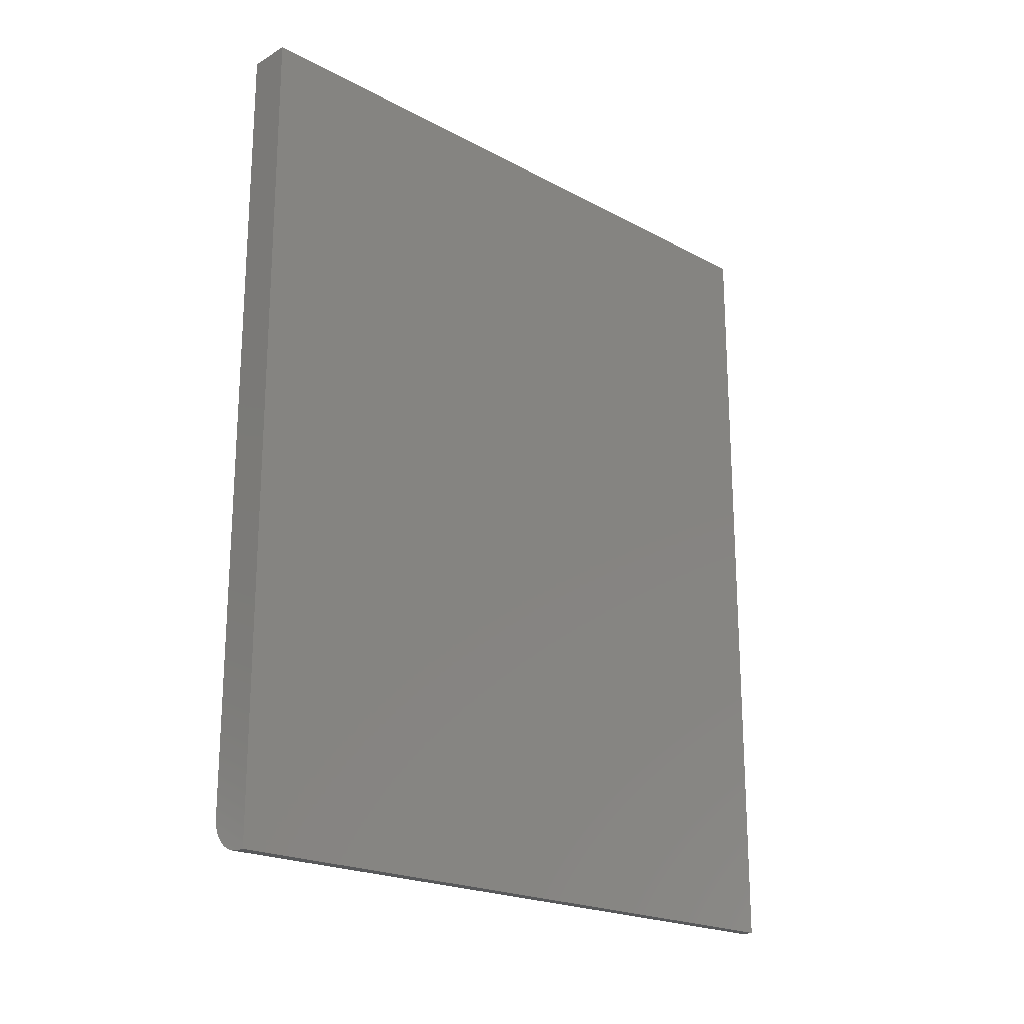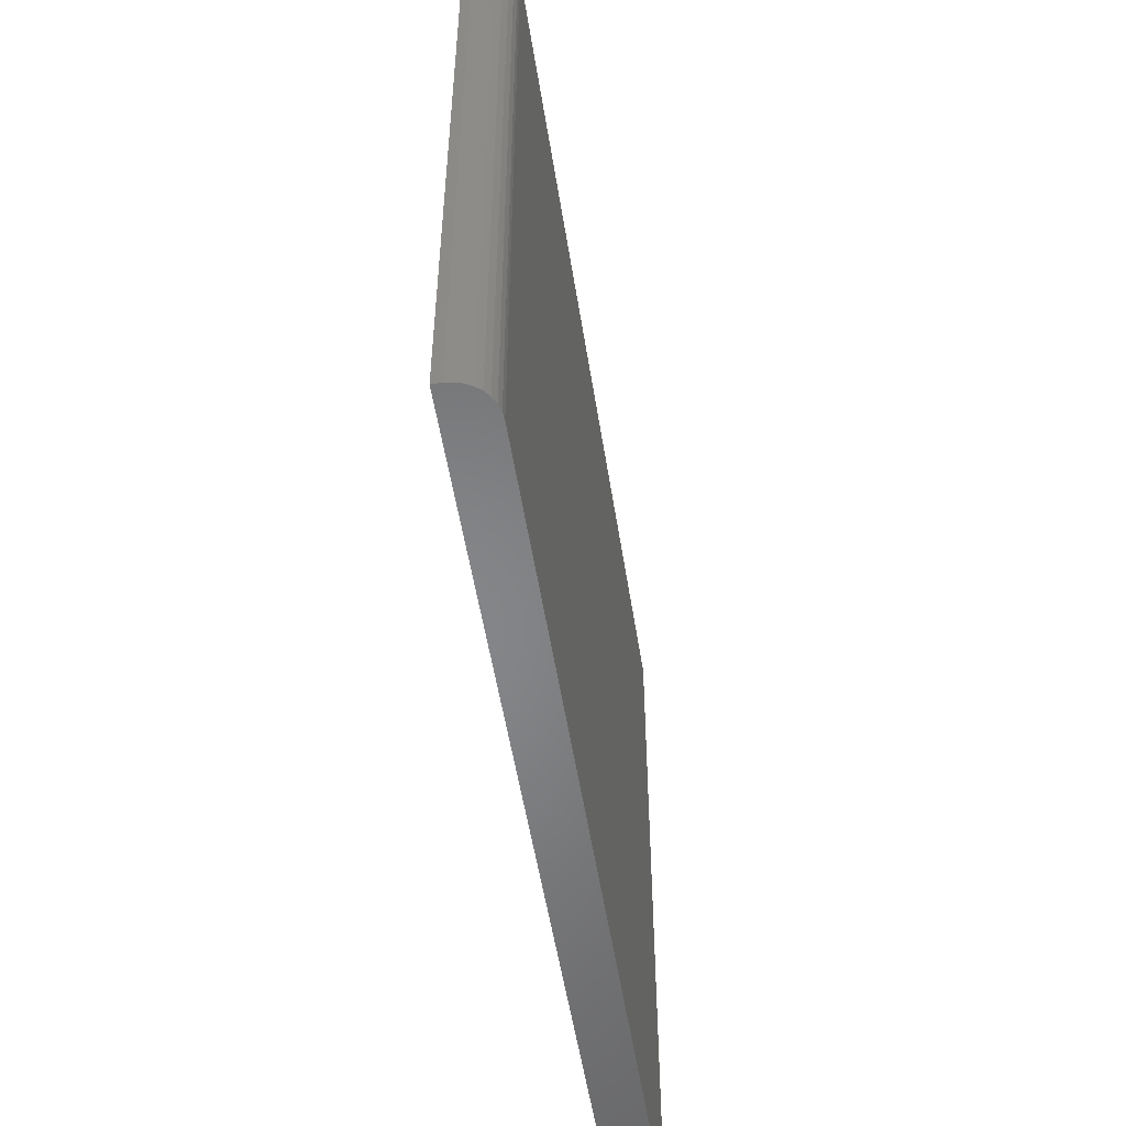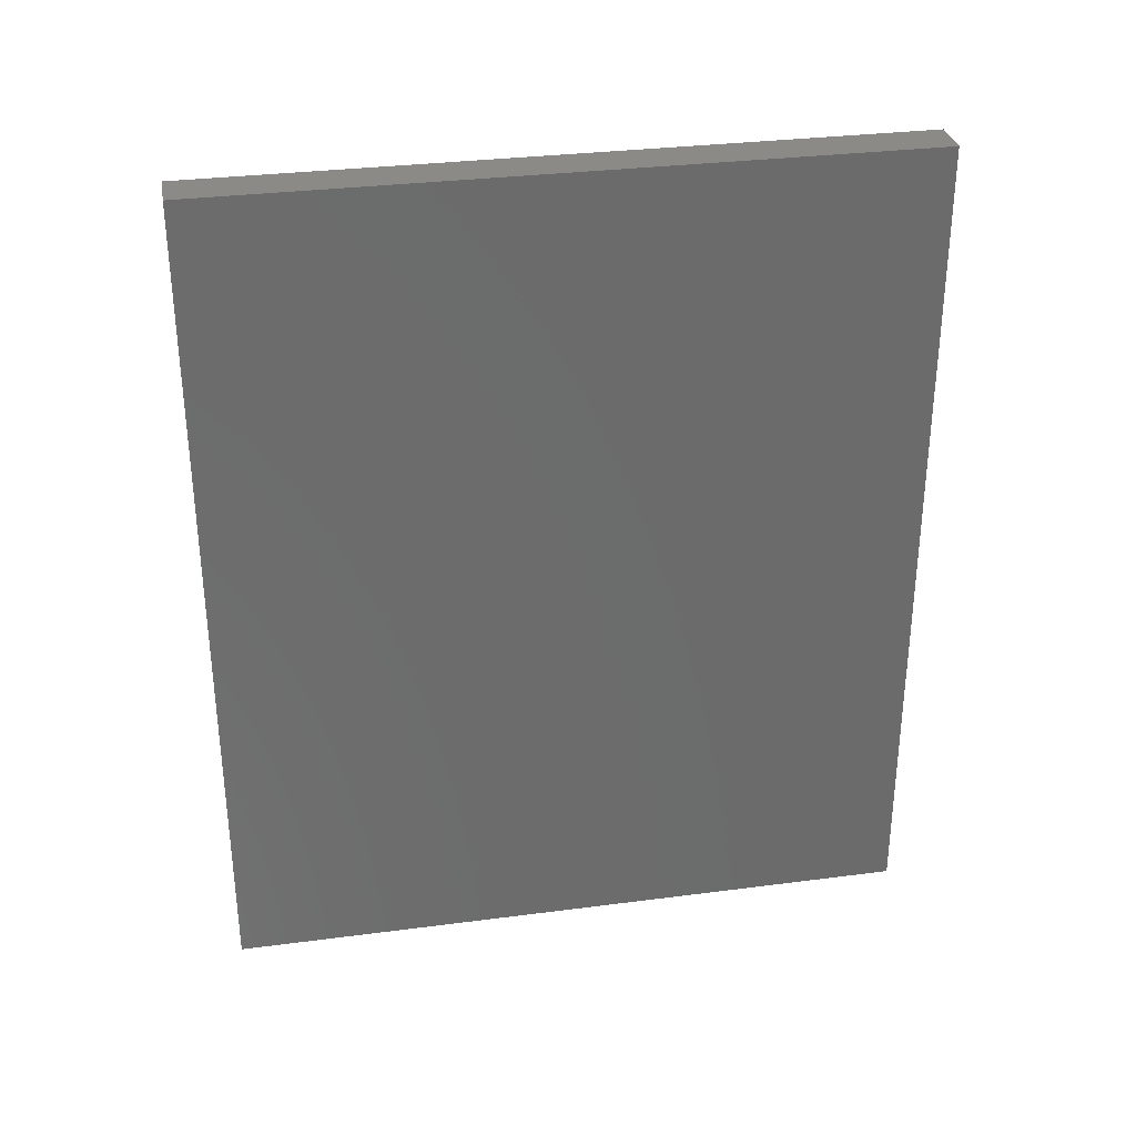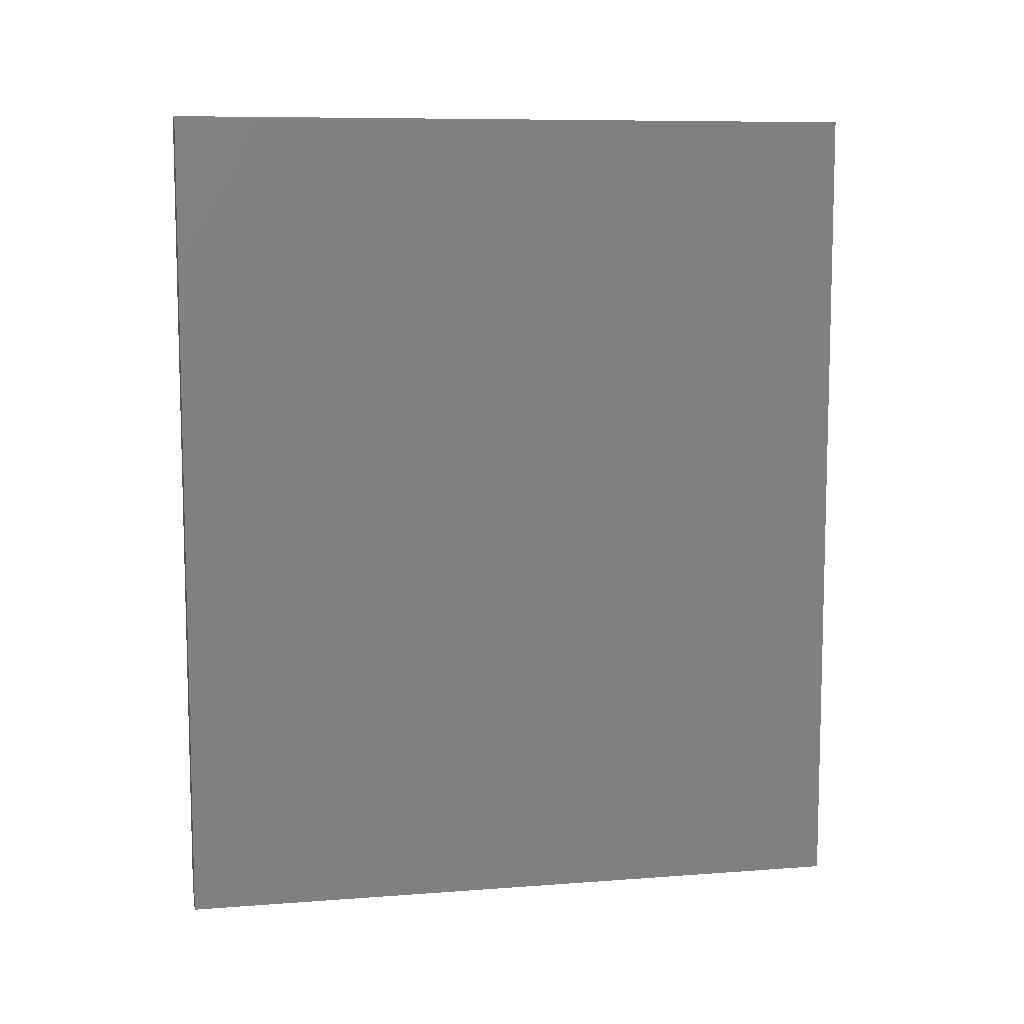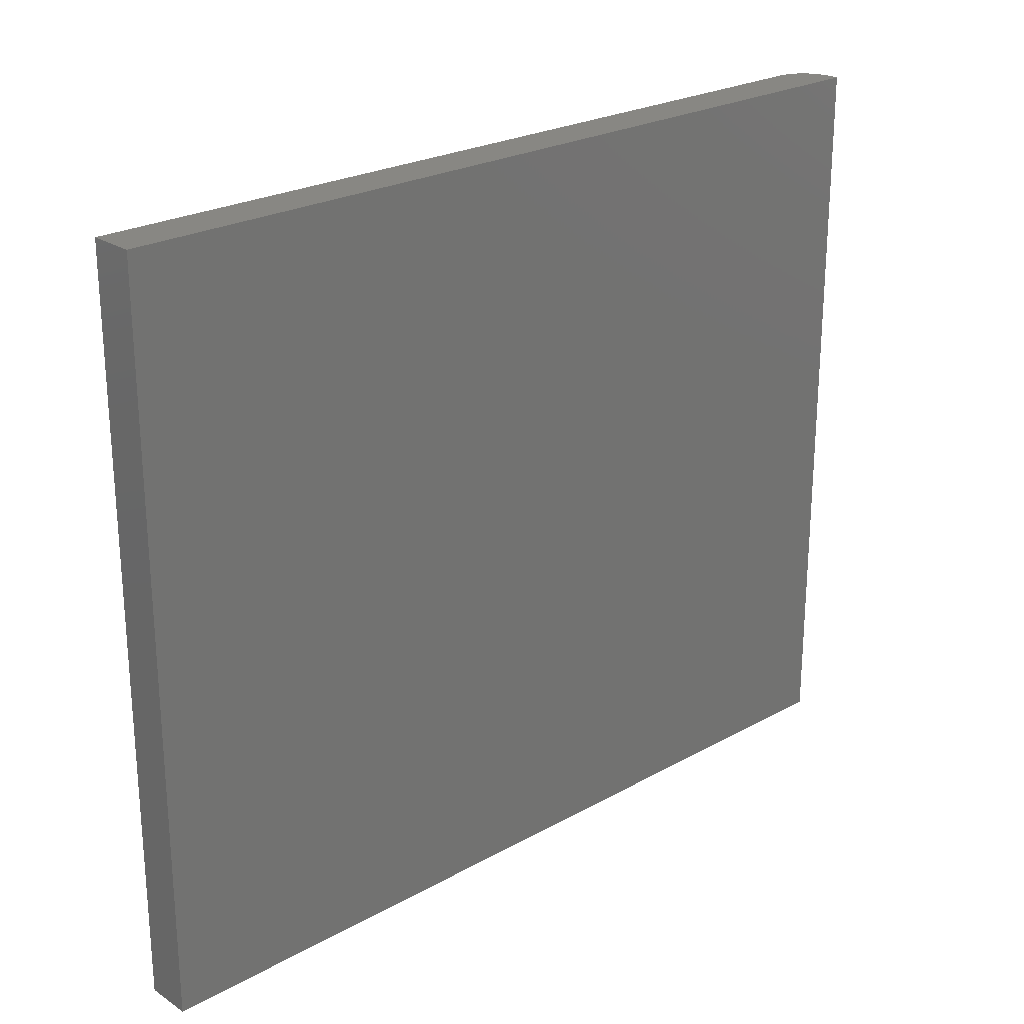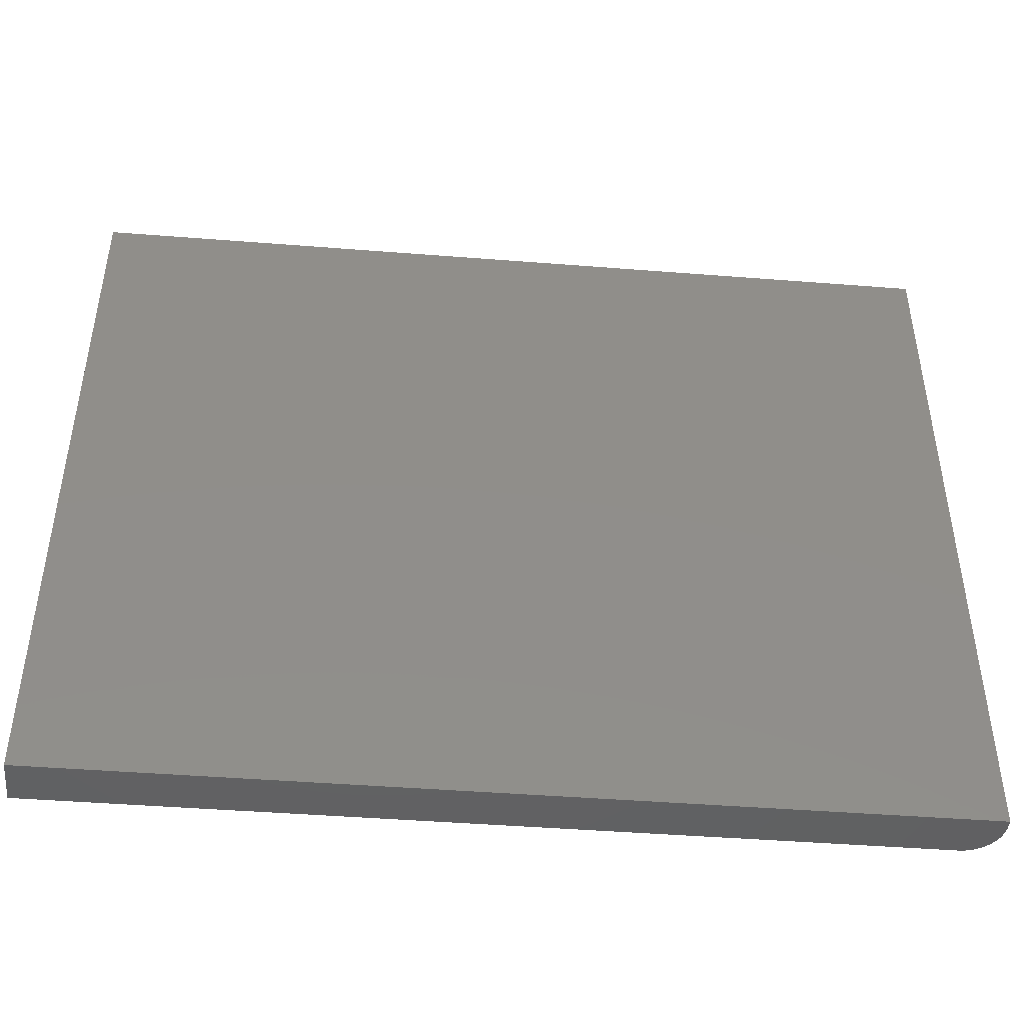
<metadata>
{"format":"stl","ext":"stl","renderer":"f3d","projection":"perspective","resolution":1024,"background":"white","views":[{"elev":-20.8,"azim":46.1,"up":"+Z"},{"elev":-53.0,"azim":-171.1,"up":"+Y"},{"elev":31.8,"azim":79.6,"up":"+Z"},{"elev":8.8,"azim":78.5,"up":"+Z"},{"elev":24.1,"azim":47.3,"up":"+Y"},{"elev":-45.1,"azim":84.8,"up":"+Y"}]}
</metadata>
<code>
# stl→obj: 24 verts, 44 faces
v -6.939e-18 -0.6328 -0.6875
v -1.665e-16 -0.6328 0.75
v -6.939e-18 0.6303 -0.6875
v -1.665e-16 0.6303 0.75
v 0.0625 -0.6328 -0.75
v 0.03858 -0.6328 -0.7452
v 0.05031 -0.6328 -0.7488
v 0.07812 -0.6328 -0.75
v 0.07812 -0.6328 0.75
v 0.001201 -0.6328 -0.6997
v 0.004758 -0.6328 -0.7114
v 0.01053 -0.6328 -0.7222
v 0.01831 -0.6328 -0.7317
v 0.02778 -0.6328 -0.7395
v 0.0625 0.6303 -0.75
v 0.05031 0.6303 -0.7488
v 0.07812 0.6303 -0.75
v 0.07812 0.6303 0.75
v 0.03858 0.6303 -0.7452
v 0.02778 0.6303 -0.7395
v 0.01831 0.6303 -0.7317
v 0.01053 0.6303 -0.7222
v 0.004758 0.6303 -0.7114
v 0.001201 0.6303 -0.6997
f 1 2 3
f 3 2 4
f 5 6 7
f 8 9 2
f 8 2 1
f 8 1 10
f 8 10 11
f 8 11 12
f 8 12 13
f 8 13 14
f 8 14 6
f 8 6 5
f 15 16 17
f 3 4 18
f 3 18 17
f 3 17 16
f 3 16 19
f 3 19 20
f 3 20 21
f 3 21 22
f 3 22 23
f 3 23 24
f 8 5 17
f 17 5 15
f 1 3 10
f 10 3 24
f 10 24 11
f 11 24 23
f 11 23 12
f 12 23 22
f 12 22 13
f 13 22 21
f 13 21 14
f 14 21 20
f 14 20 6
f 6 20 19
f 6 19 7
f 7 19 16
f 7 16 5
f 5 16 15
f 8 17 9
f 9 17 18
f 18 4 9
f 9 4 2

</code>
